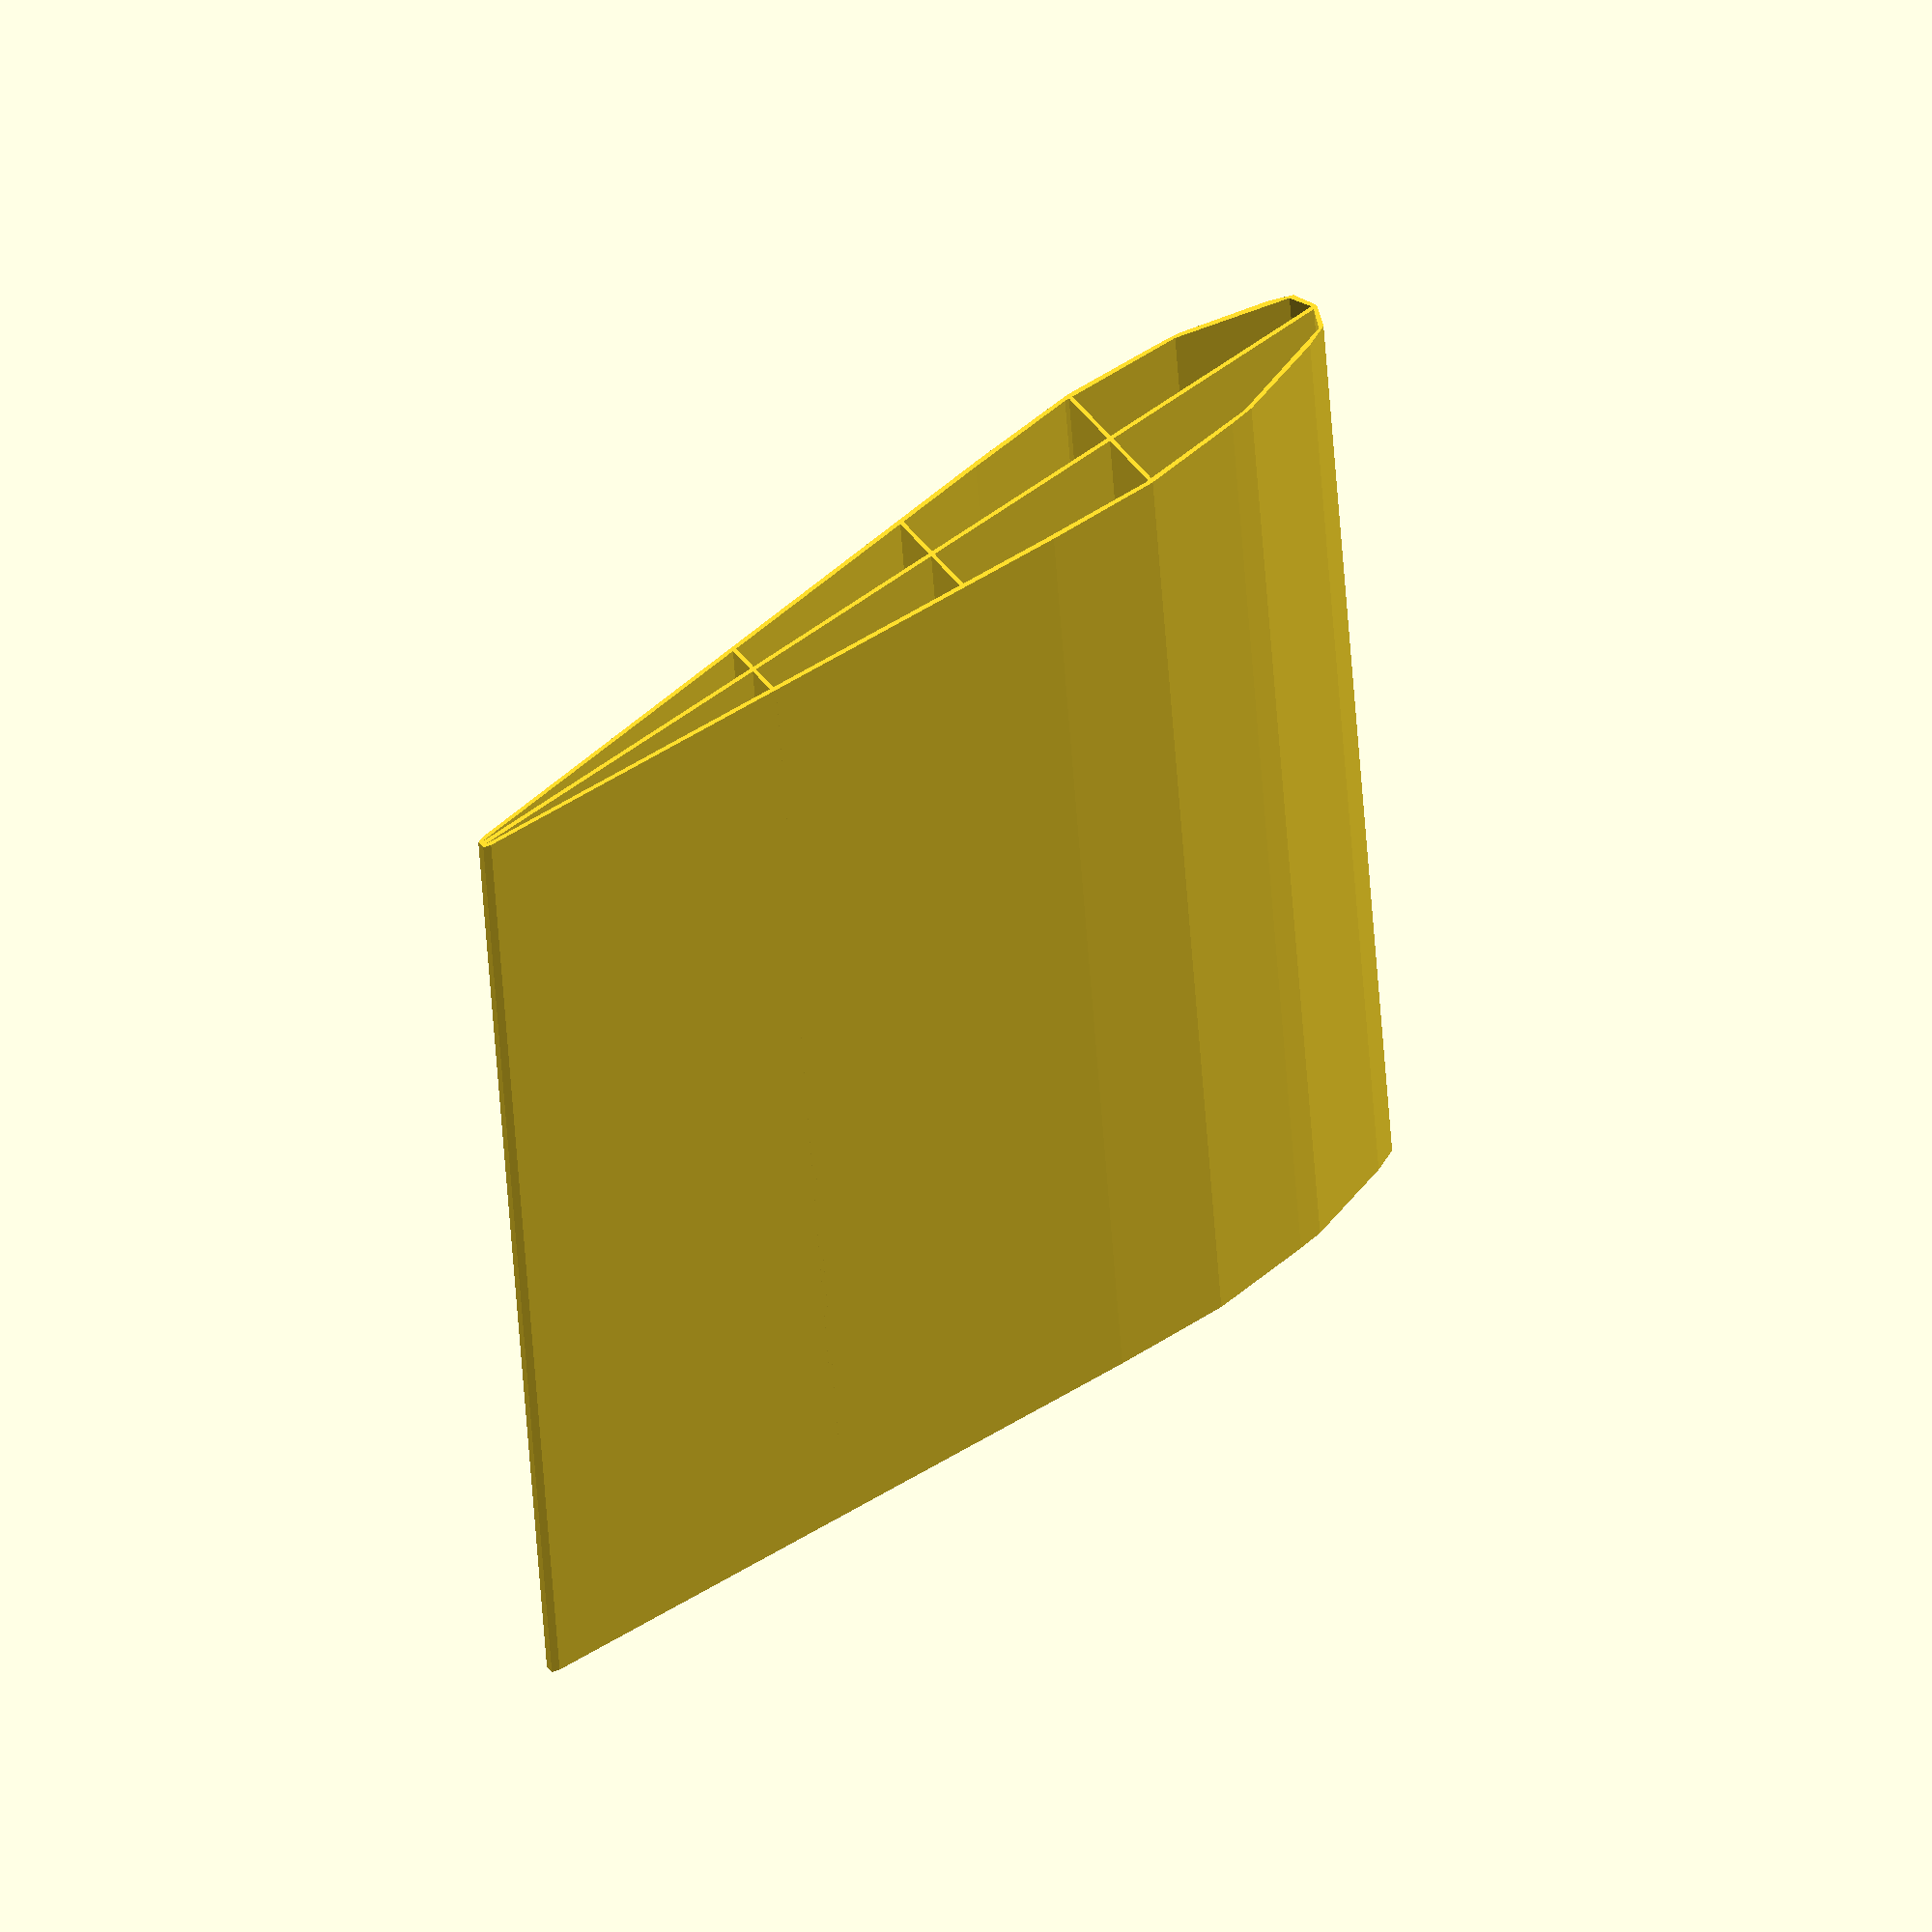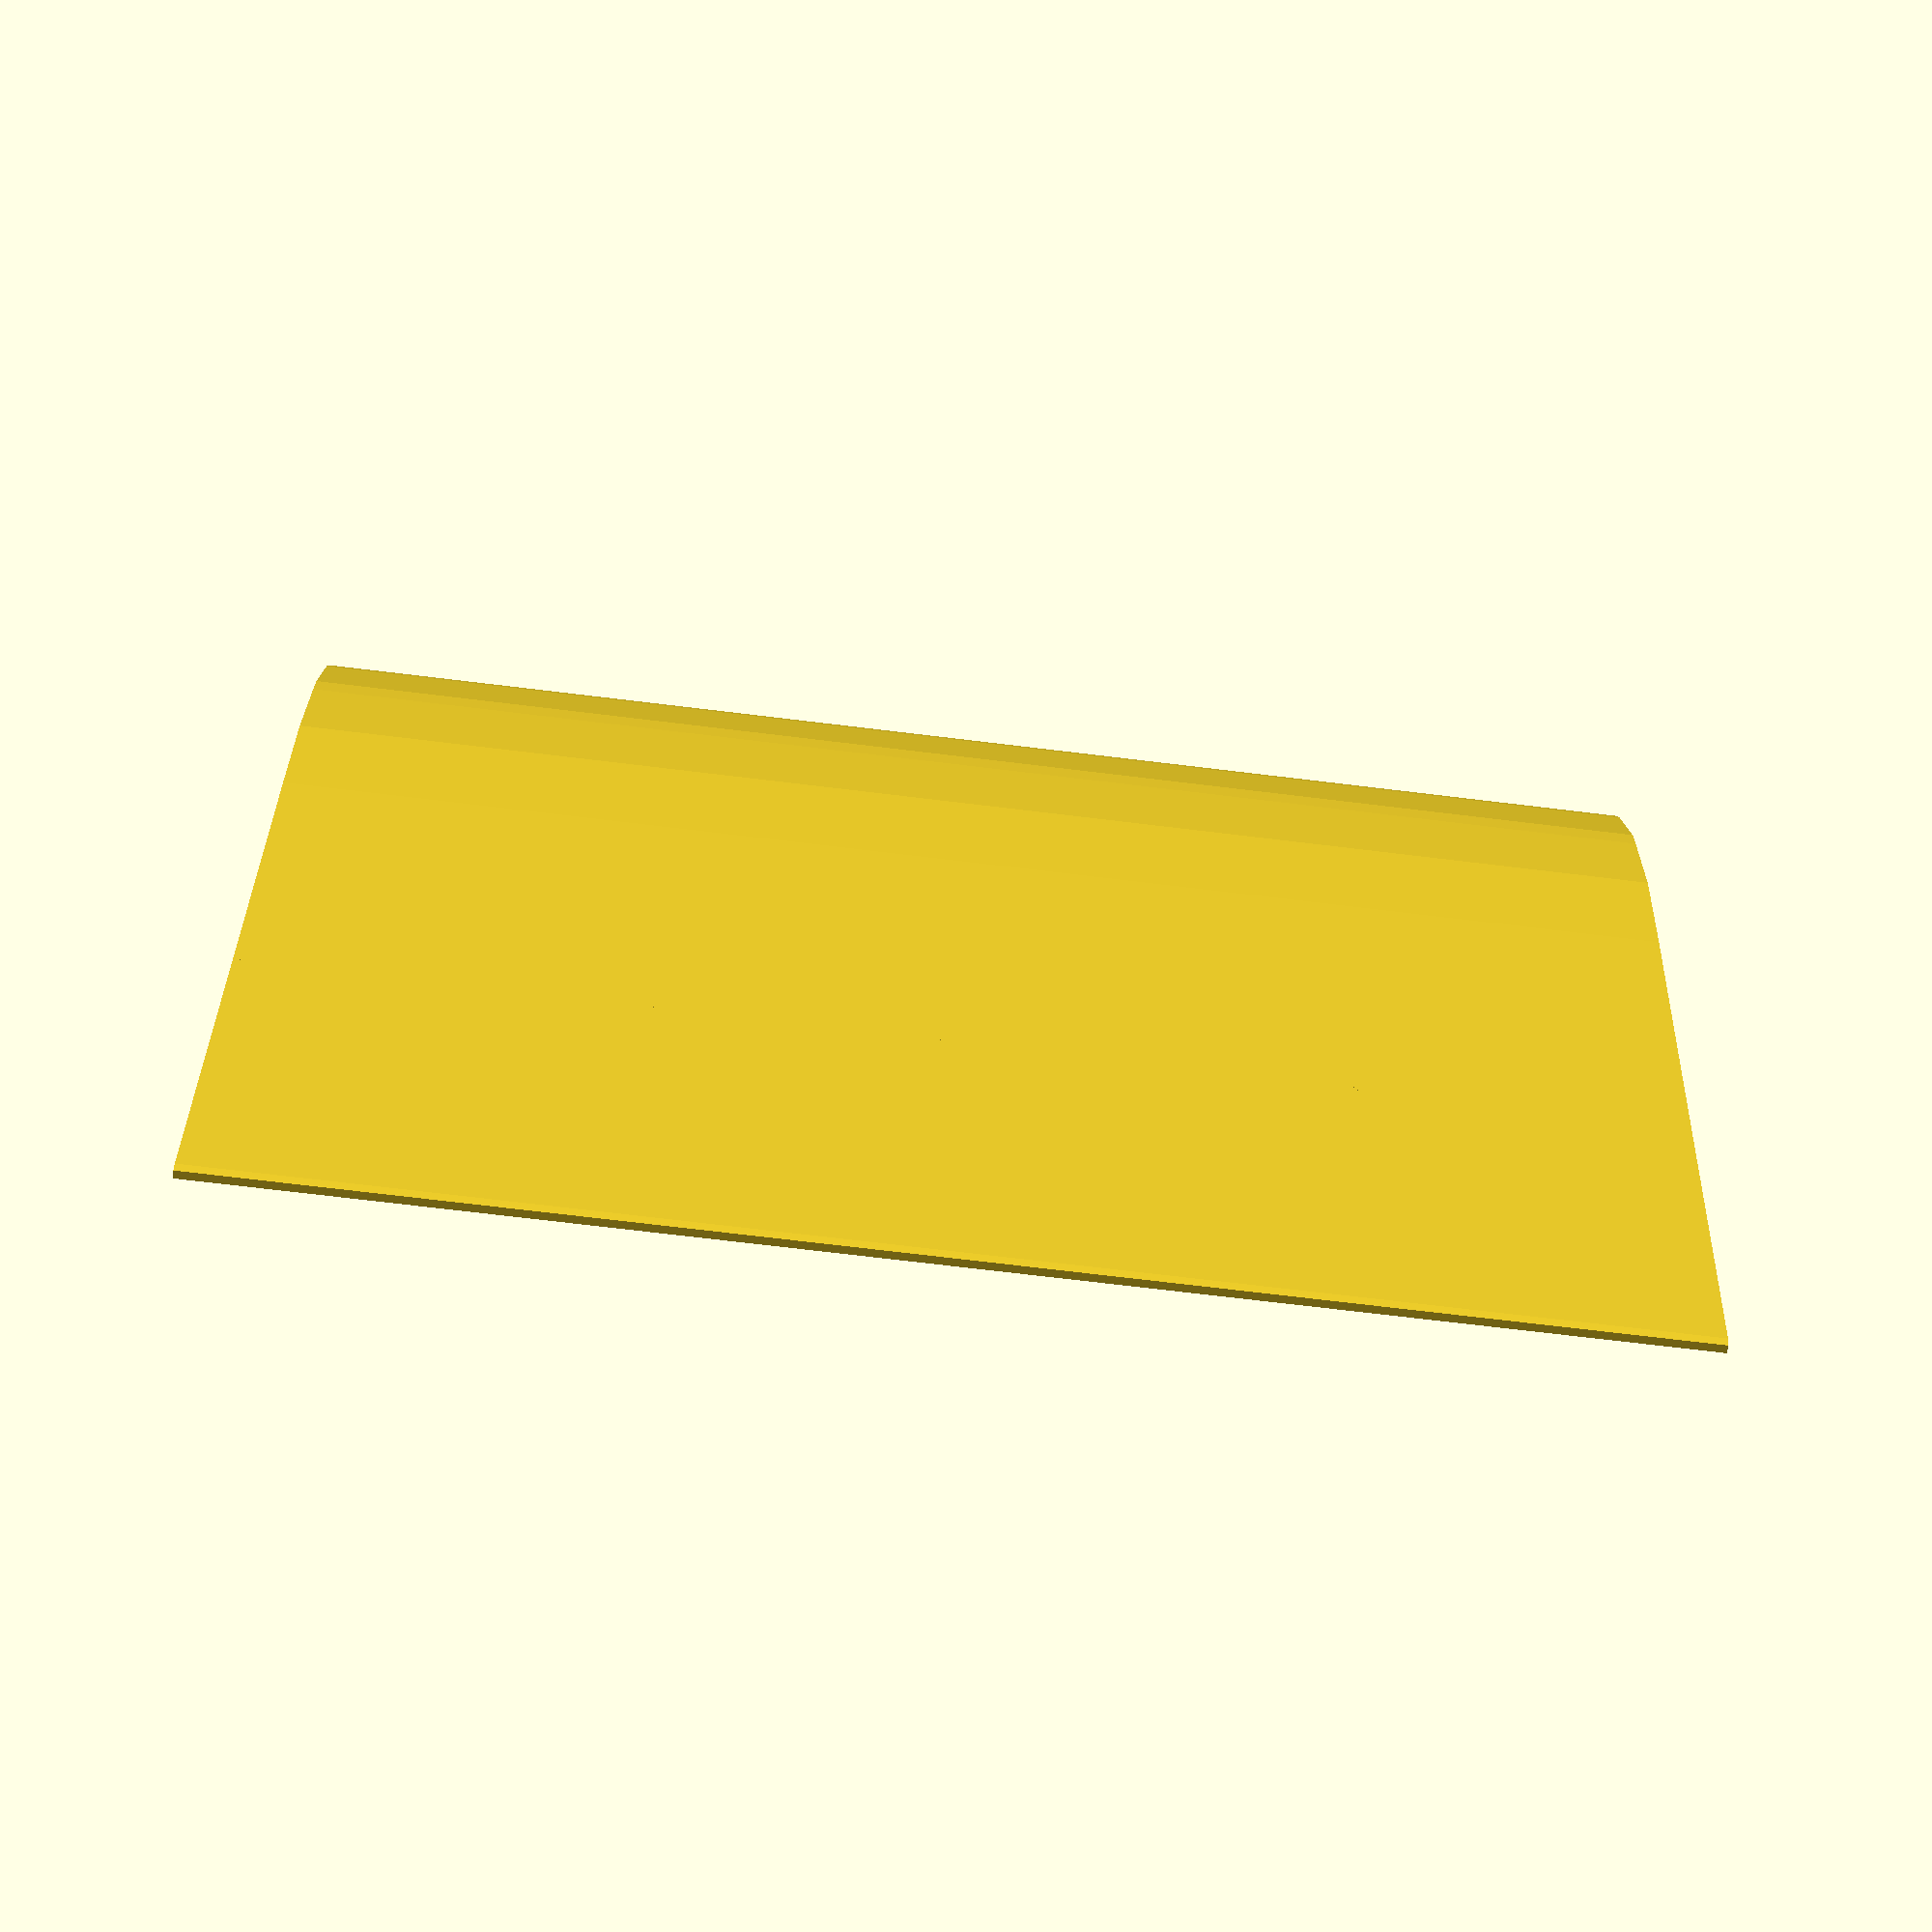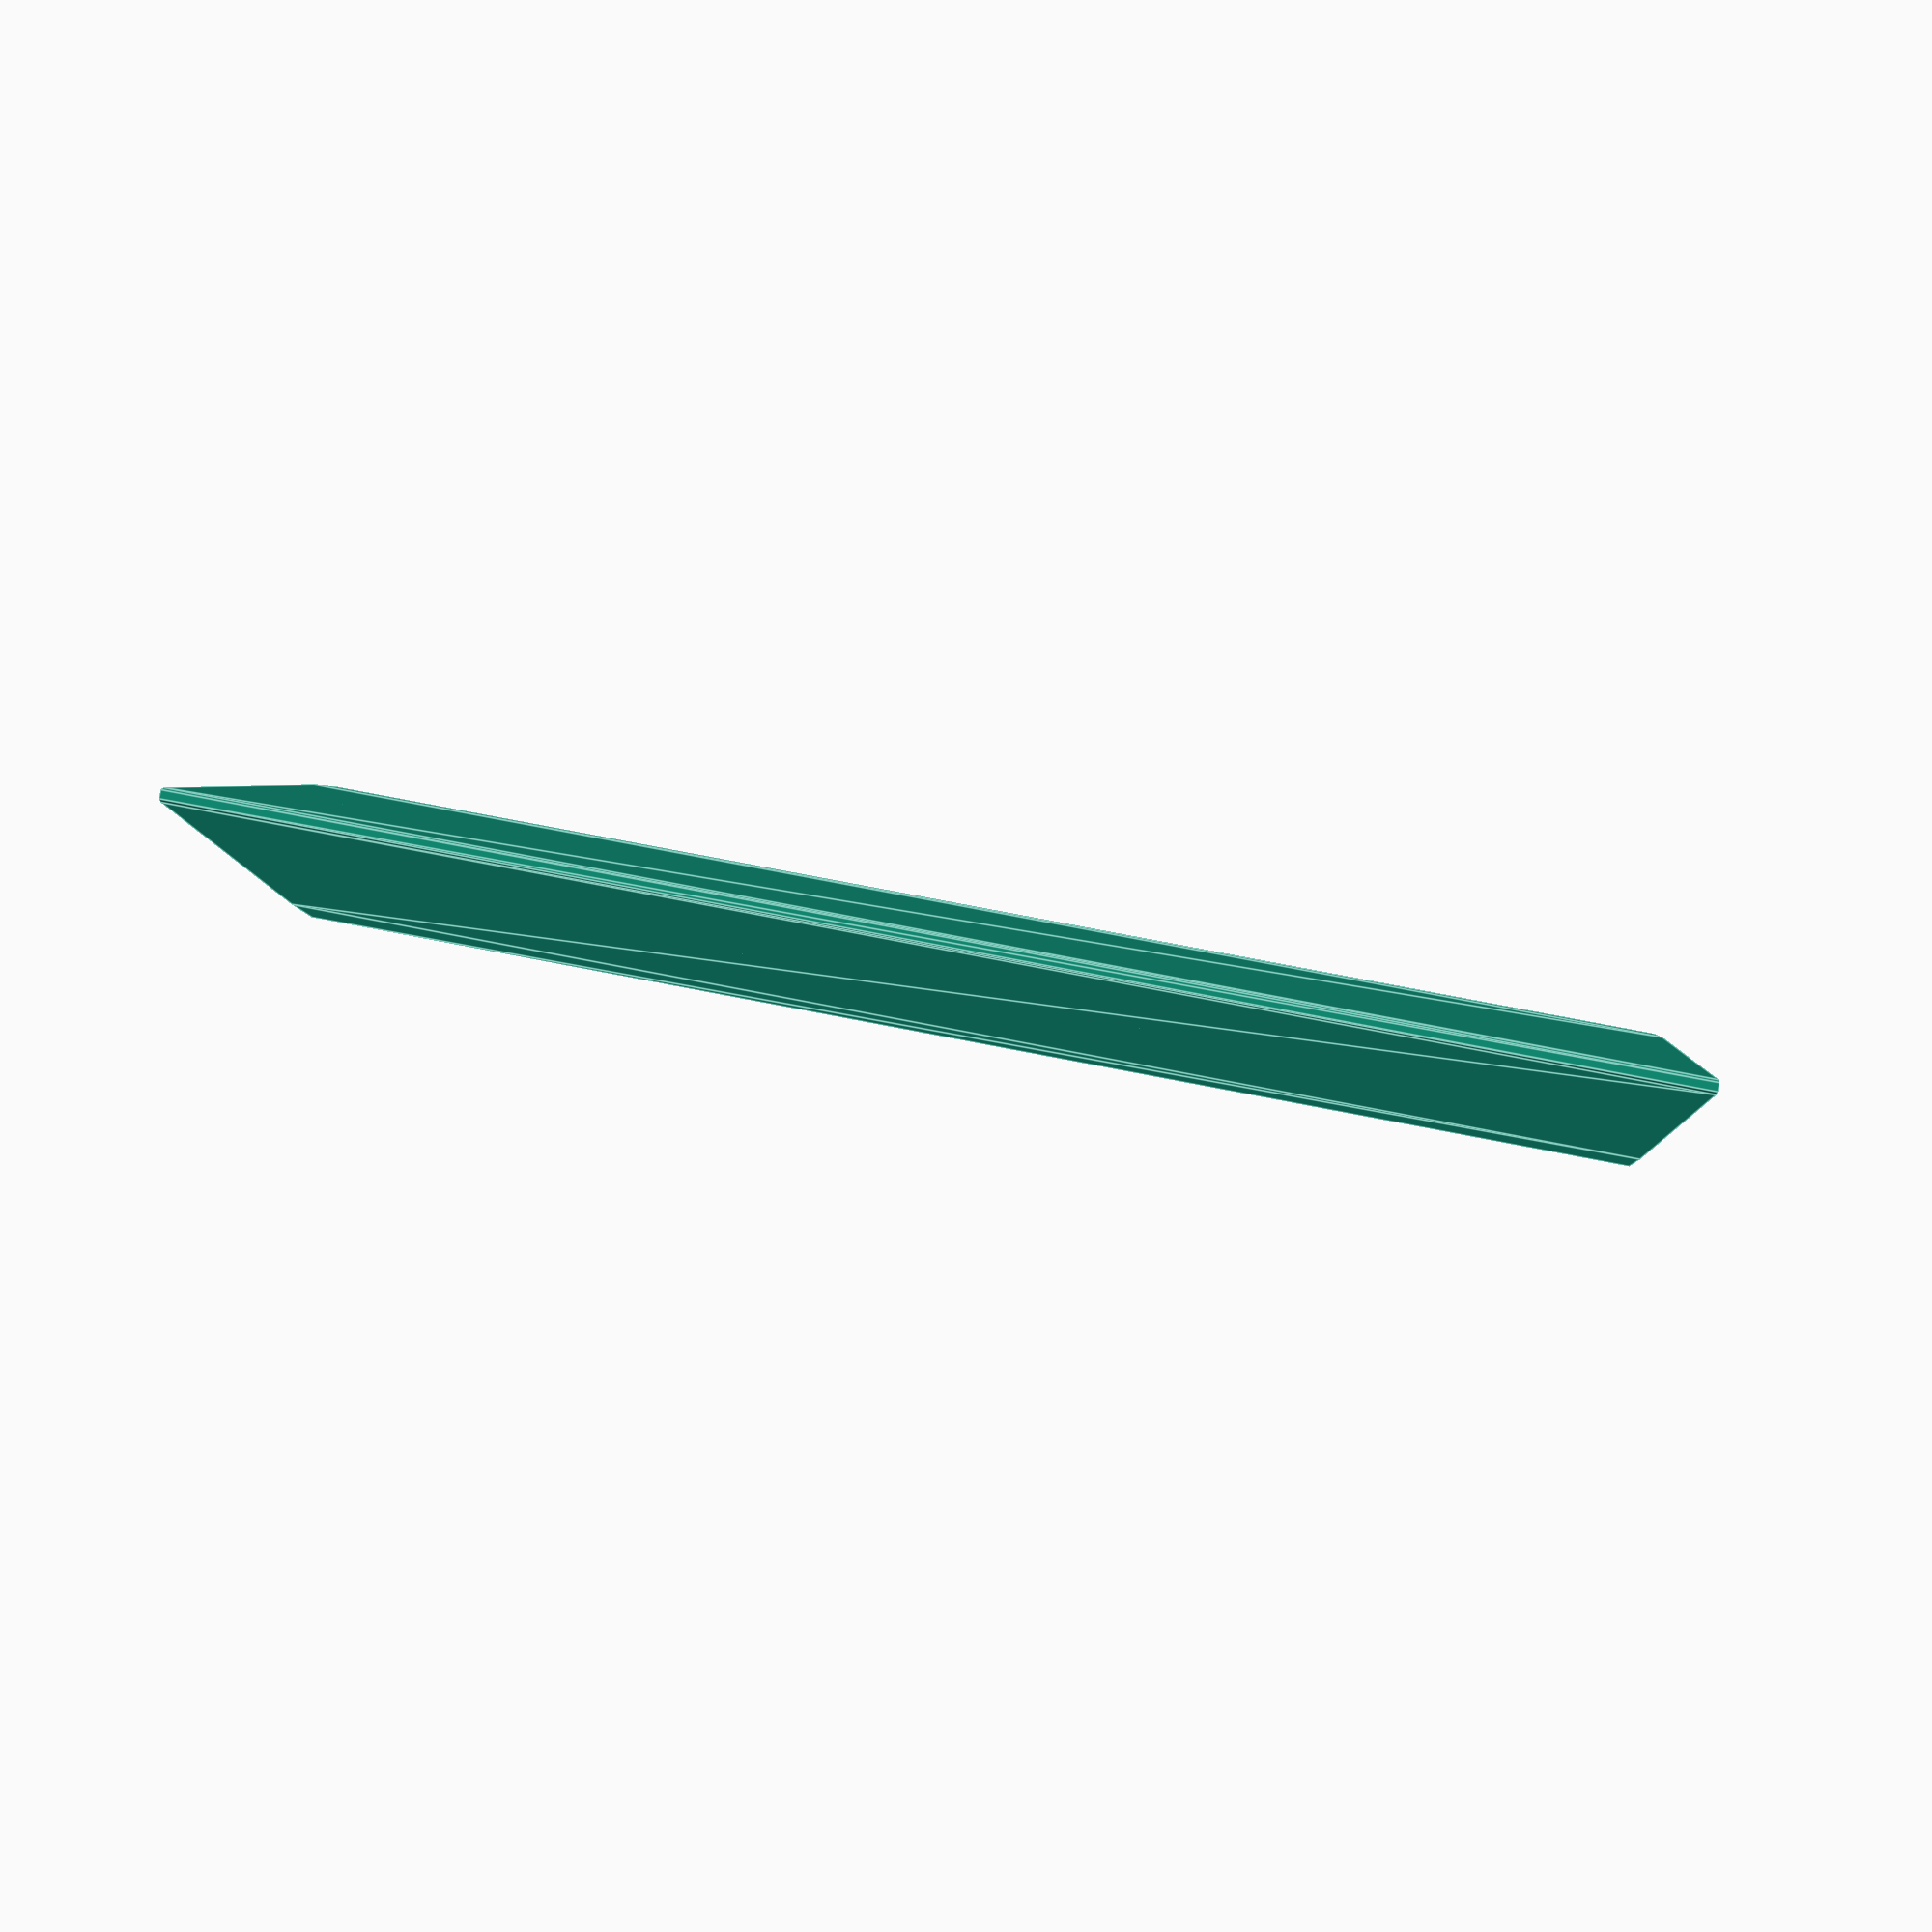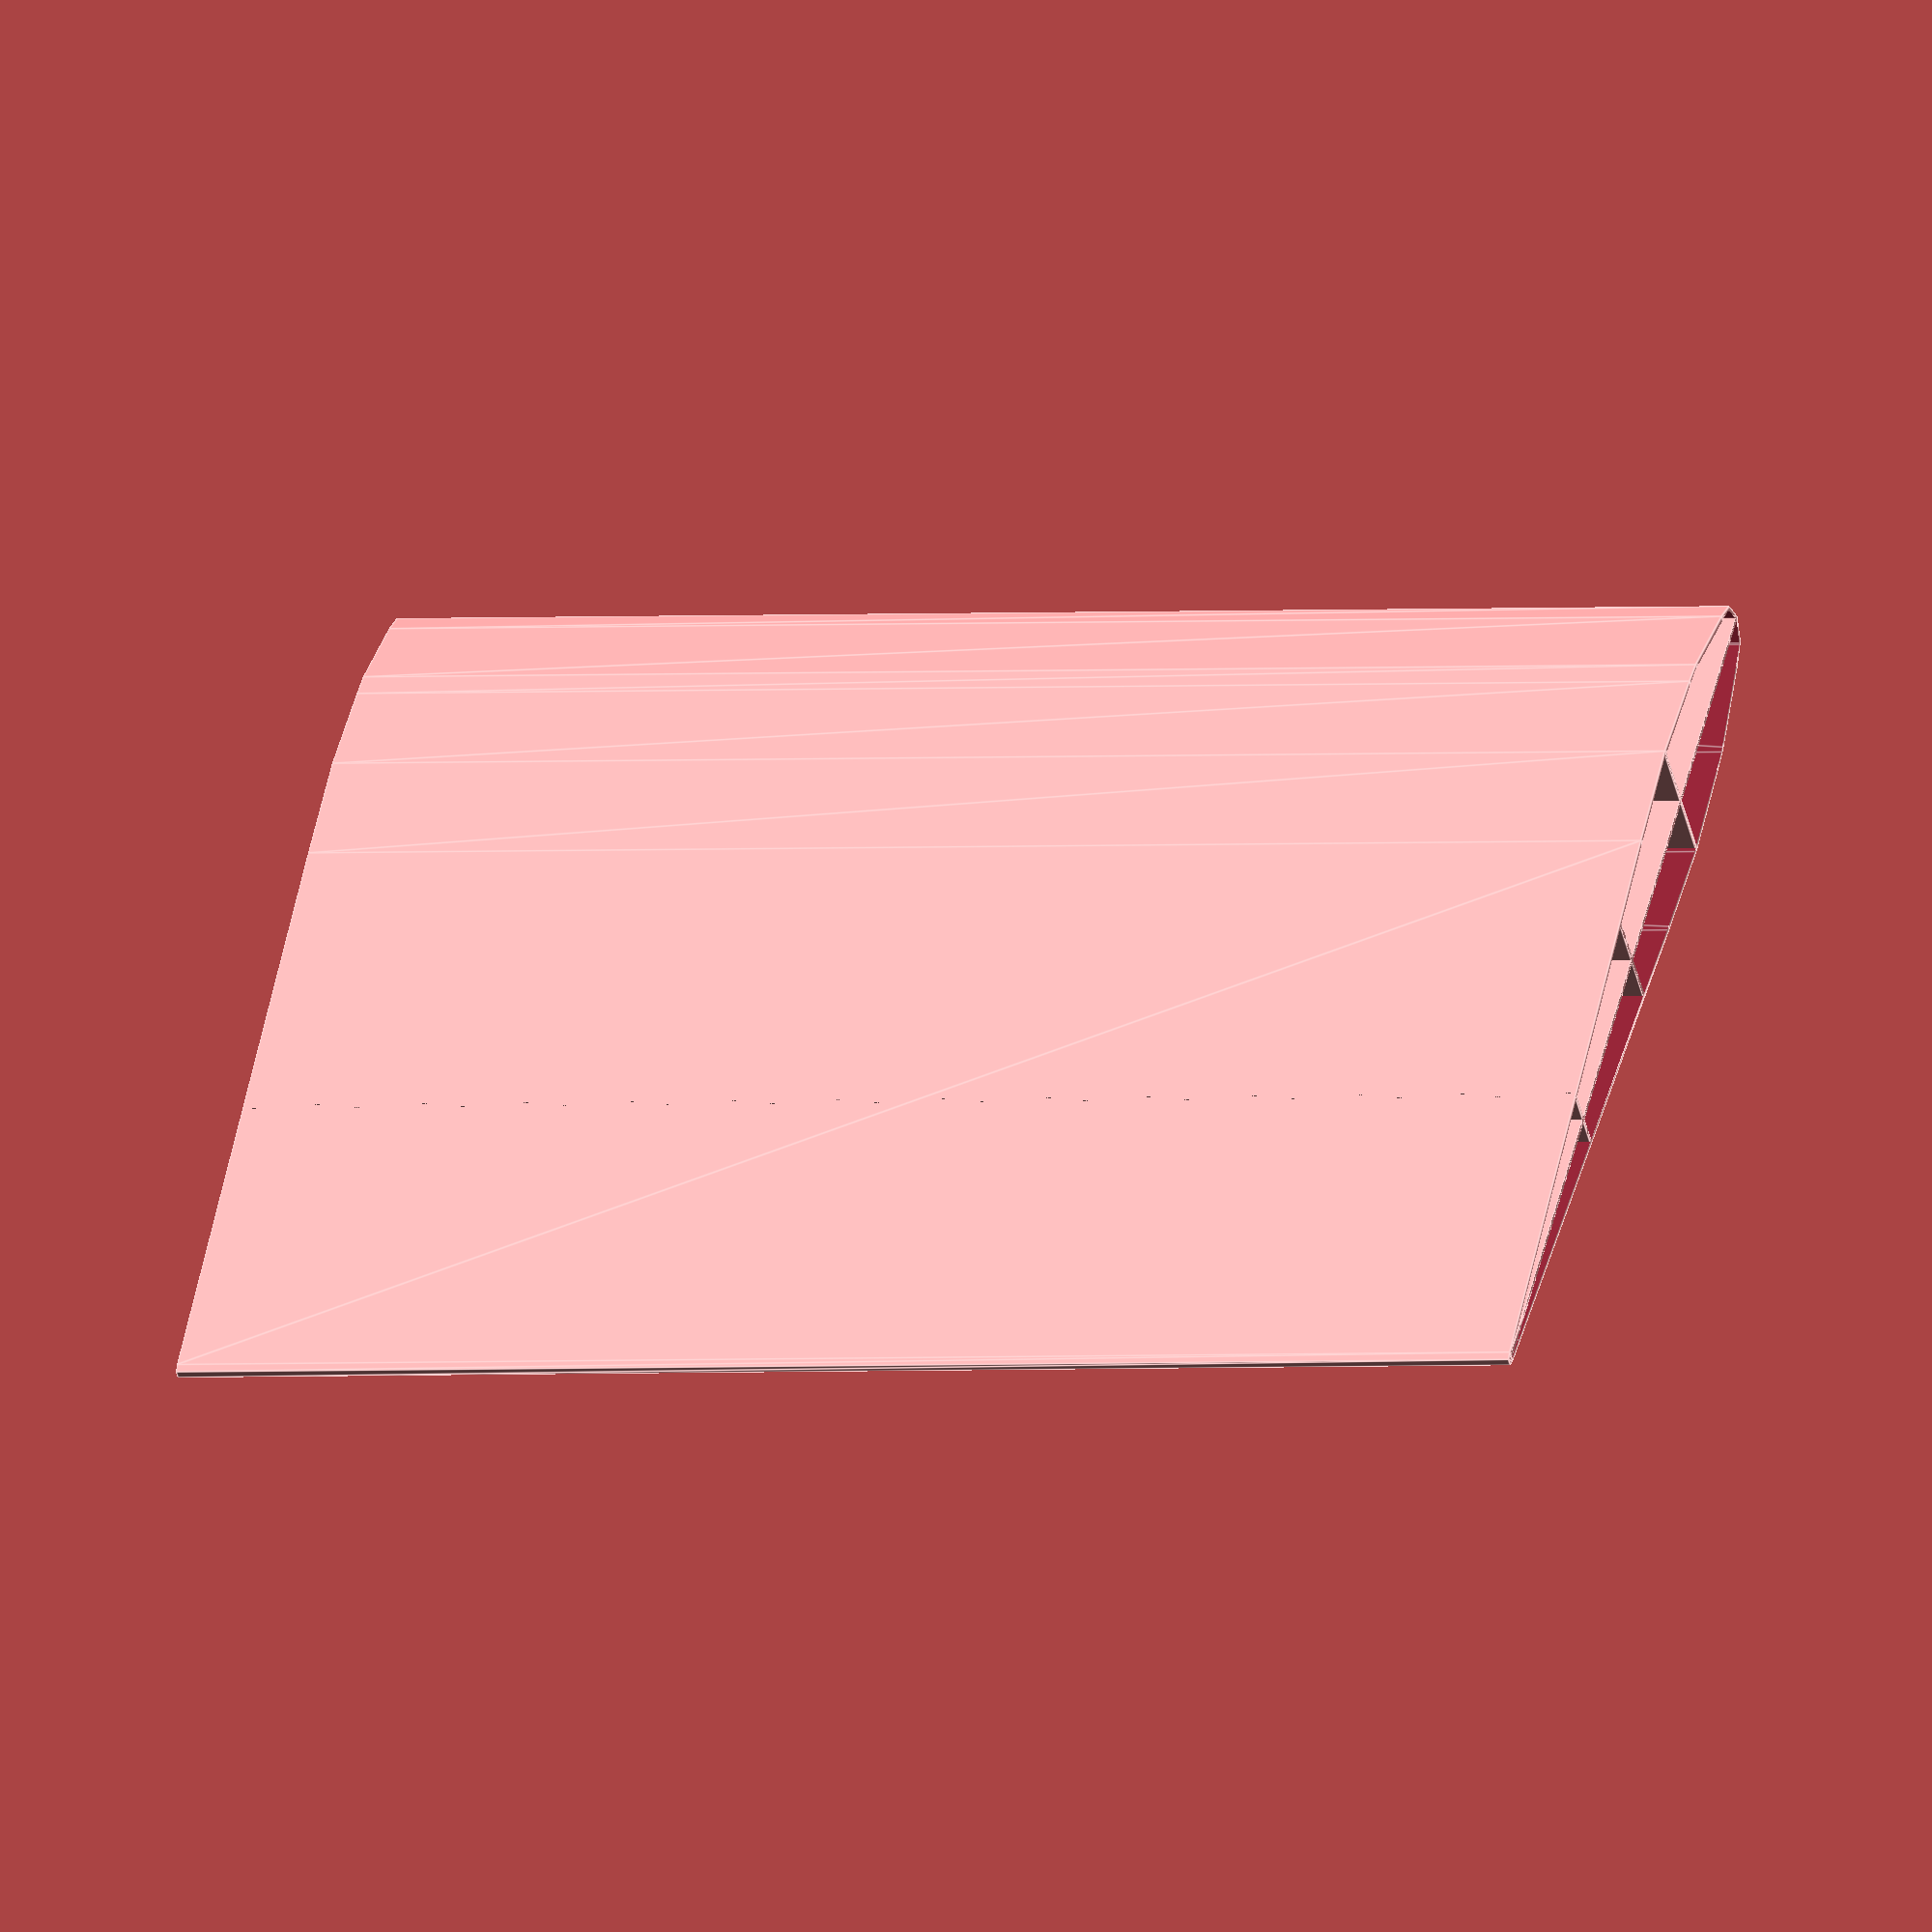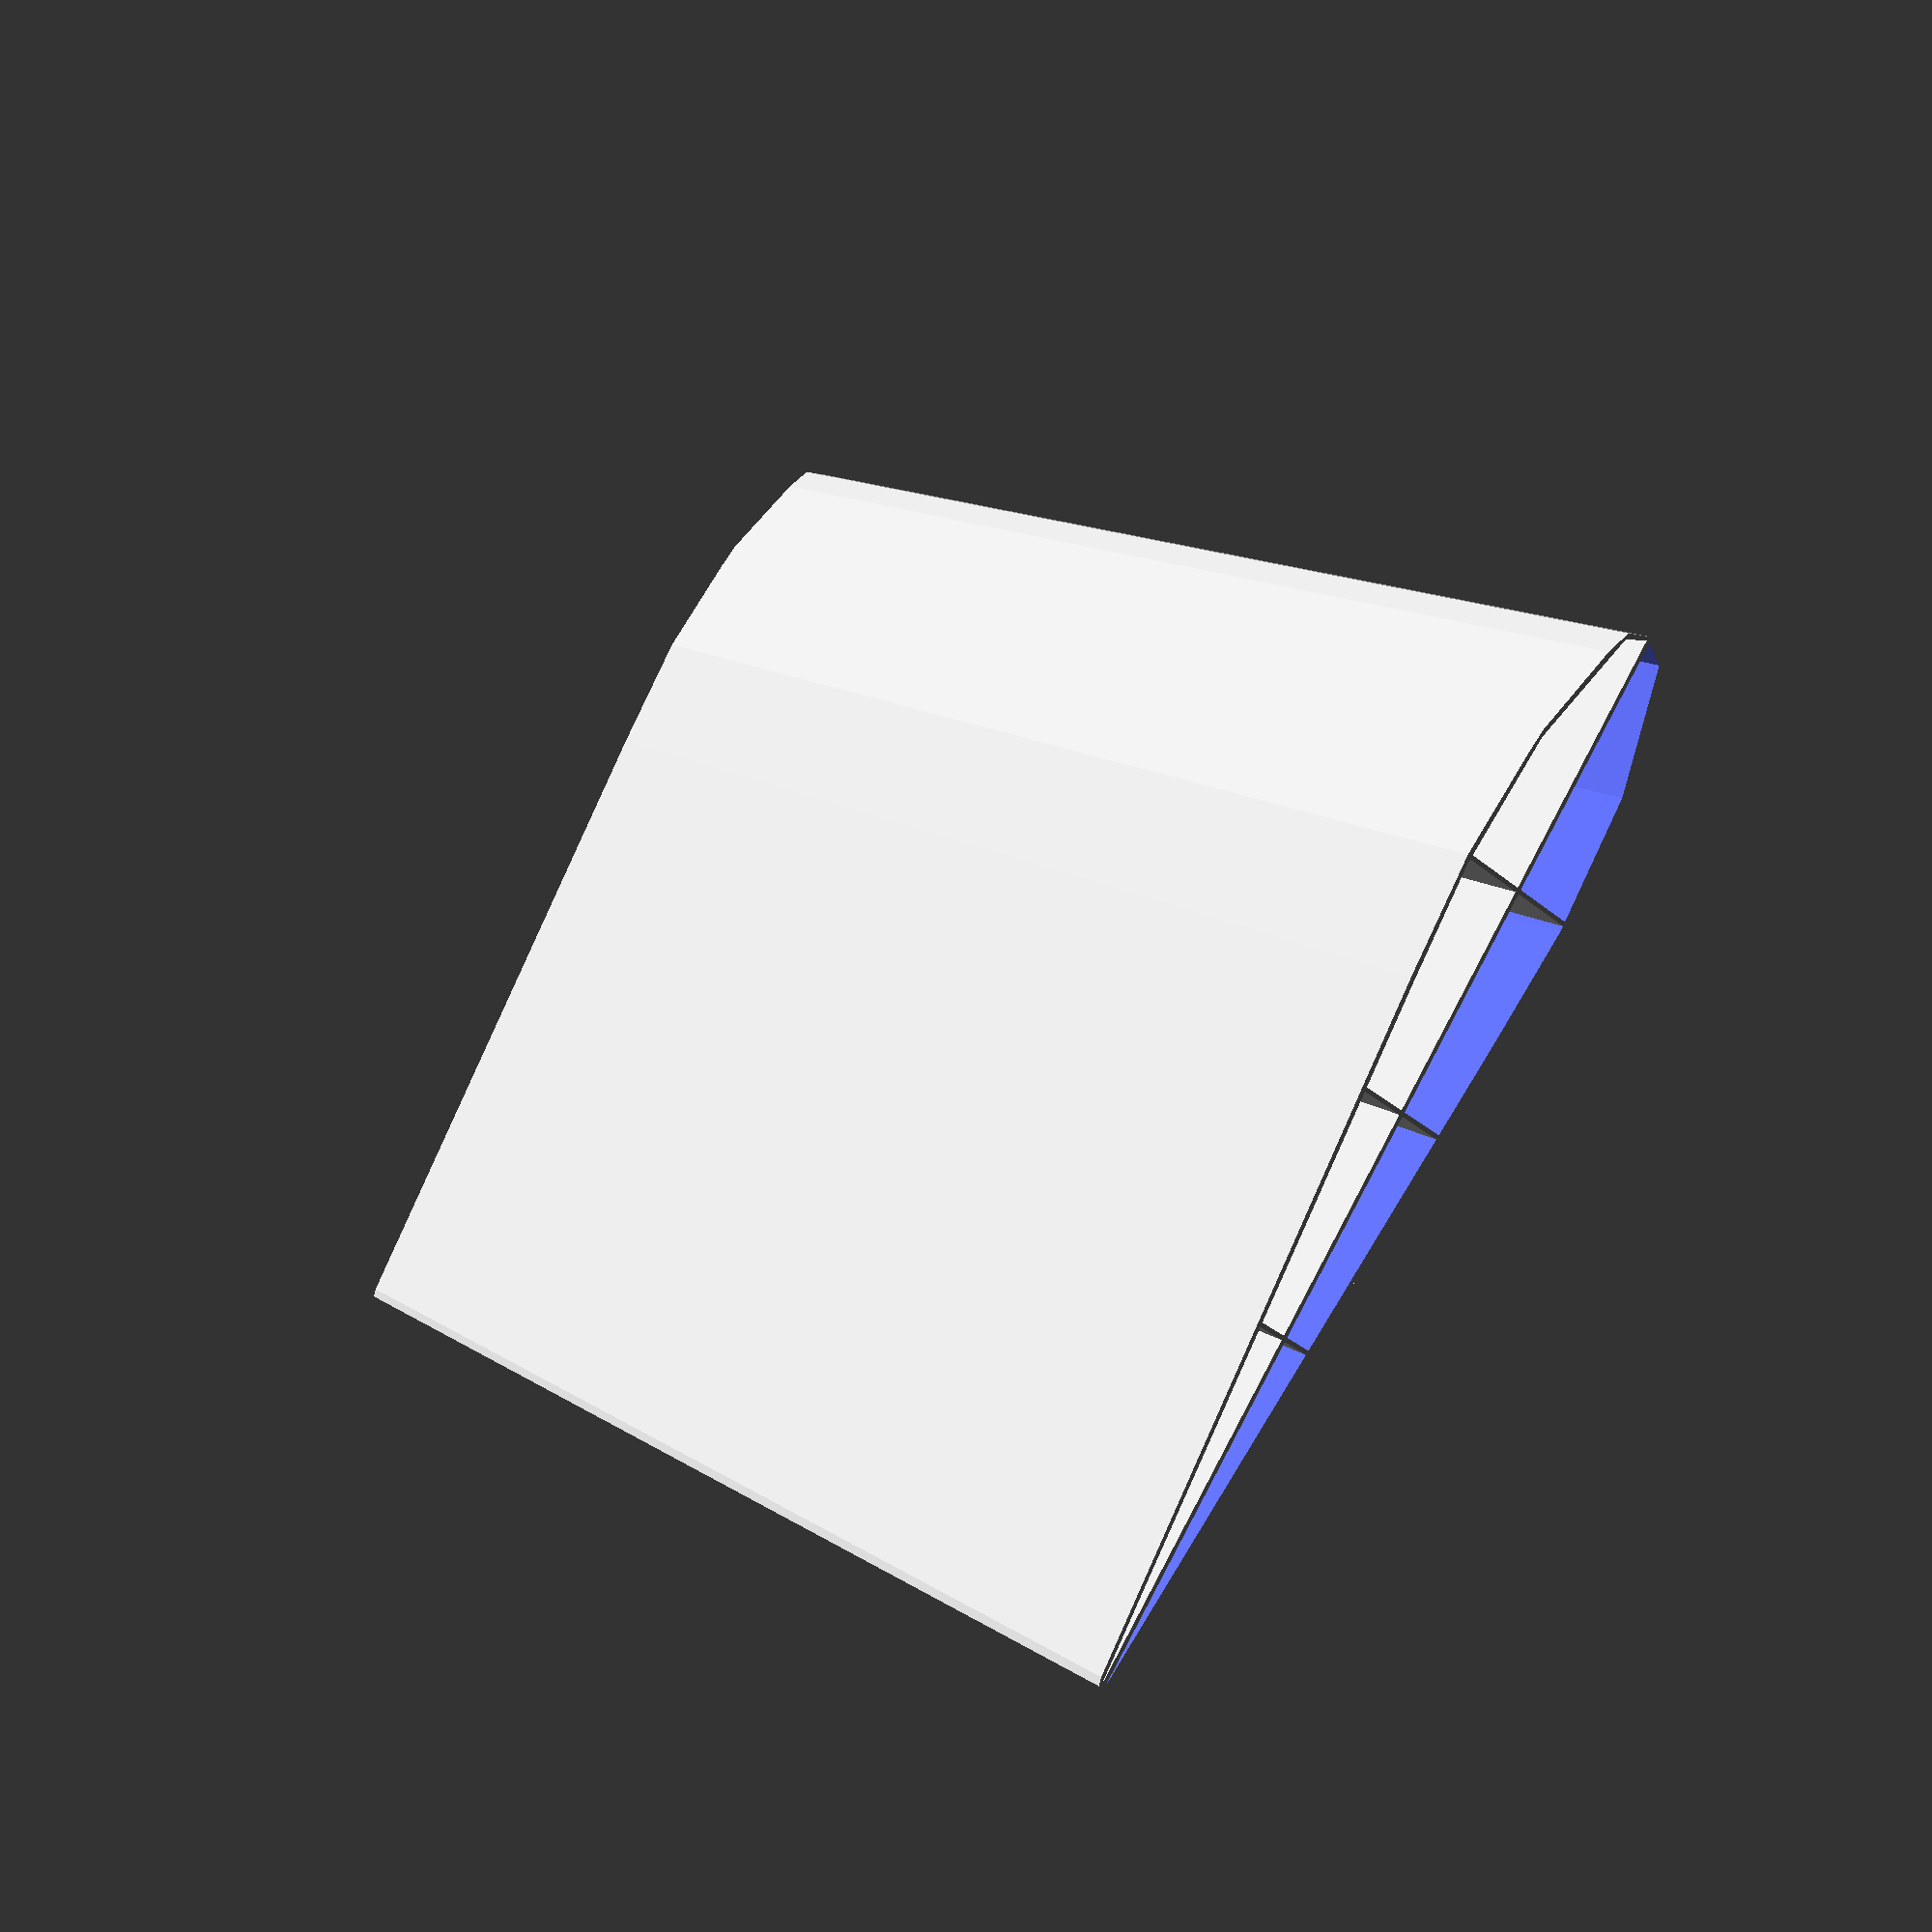
<openscad>
// Copyright 2013 Peter Withers
// Licensed as GPL 2

module MakeFoil2(span, length, ratio){
	scale([1, ratio, 1])cylinder(h = span, r1 = length, r2 = length, center = true);
	hull() {
	   translate([15,10,0]) circle(10);
	   circle(10);
	}
}

module makeFoilSection1(posY, lengthShift, heightMultiplier){
	hull (){
		translate([lengthShift * posY-1,0,0]) circle(r = posY * heightMultiplier);
		translate([lengthShift * posY+1,0,0]) circle(r = (posY+1) * heightMultiplier);
		}
}
module MakeFoil1(span, length, height){
	lengthShift = length / 10;
	heightMultiplier = height / 1;
	for (posY = [1:10]){
		makeFoilSection1(posY, lengthShift, heightMultiplier);
	}
}
//MakeFoil1(50,30,0.5);

module MakeFoil(span, length, height, wall){
	lengthShift = length / 10;
	linear_extrude(height=span) hull (){
		translate([lengthShift * 0 - length / 2,0,0]) circle(r = height / 2 * 0.1 - wall);
		translate([lengthShift * 6 - length / 2,0,0]) circle(r = height / 2 * 0.9 - wall);
		translate([lengthShift * 7 - length / 2,0,0]) circle(r = height / 2 * 1.0 - wall);
		translate([lengthShift * 8 - length / 2,0,0]) circle(r = height / 2 * 0.9 - wall);
		translate([lengthShift * 9 - length / 2,0,0]) circle(r = height / 2 * 0.5 - wall);
	}
}

// This version makes a foil that is thin walled. In skeinforge 50 at least when this version is printed the tool path is always the same for each layer. As a result most corners have one edge that will probably break or might never have joined when printing
module MakeHollowFoil(span, length, height, wall){
	difference(){
		MakeFoil(span,length,height,0);
		difference(){
			translate([0,0,-5]) MakeFoil(span+10,length,height,wall);
			translate([0,0,span/2])cube([length+10,wall,span], center =true);
			for (strutPos = [length/5,0,-(length/5)]) {
				translate([strutPos,0,span/2])cube([wall,height,span], center =true);
			}
		}
	}
}

// This version failed to print the inner struts on skeinforge 50. 
// This version makes a foil that is solid but sliced so that skeinforge adds peremiters around the internal struts. This should solve the thin walled problem but must be printed with FILL turned off. 
module MakeSlicedFoil(span, length, height, wall){
	difference(){
		MakeFoil(span,length,height,0);
		translate([0,0,span/2])cube([length+10,0.1,span], center =true);
		for (strutPos = [length/5,0,-(length/5)]) {
			translate([strutPos,0,span/2])cube([0.1,height,span], center =true);
		}
	}
}
//MakeSlicedFoil(50,80,10,0.3);
MakeHollowFoil(100,80,10,0.3);
//MakeFoil(50,80,10,0);
</openscad>
<views>
elev=216.0 azim=142.7 roll=177.2 proj=o view=solid
elev=249.7 azim=82.3 roll=277.0 proj=p view=solid
elev=288.1 azim=74.0 roll=281.2 proj=p view=edges
elev=1.6 azim=313.3 roll=288.4 proj=o view=edges
elev=347.2 azim=304.1 roll=326.8 proj=p view=solid
</views>
